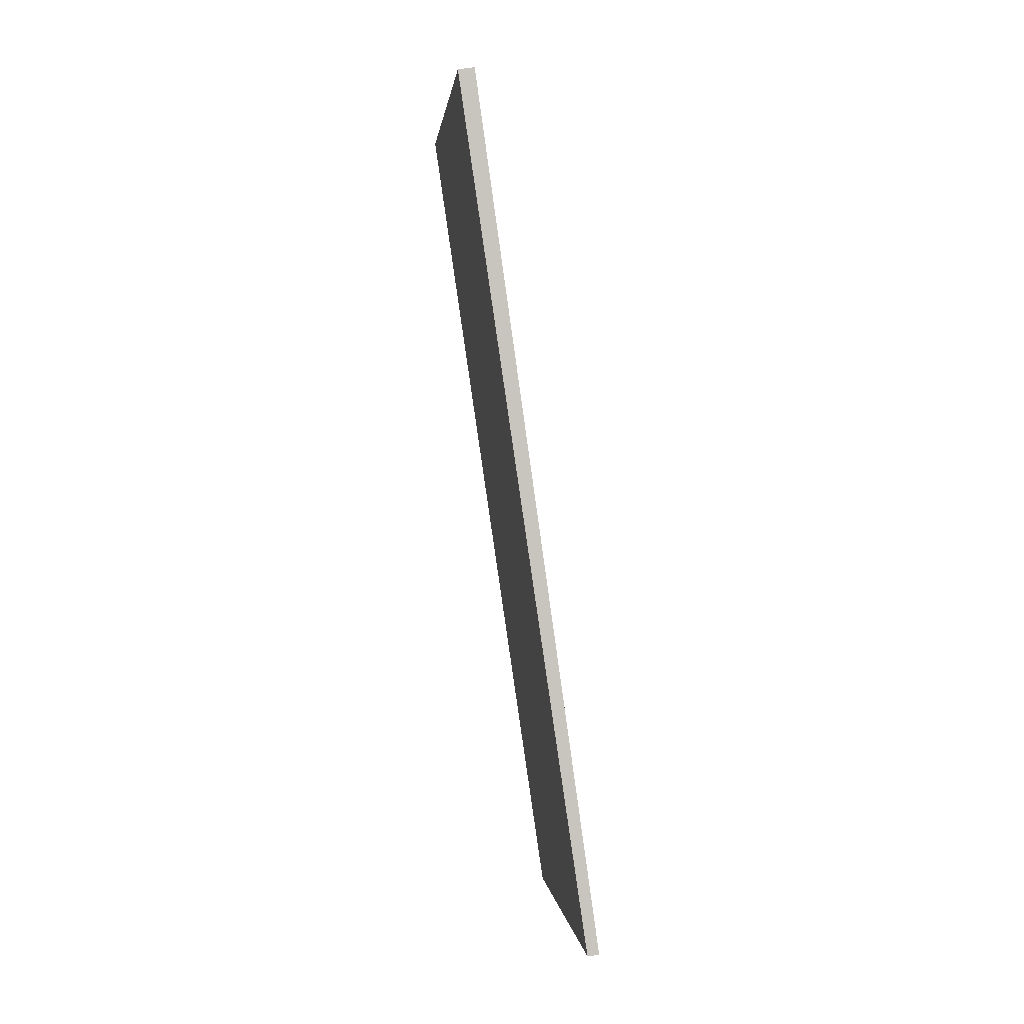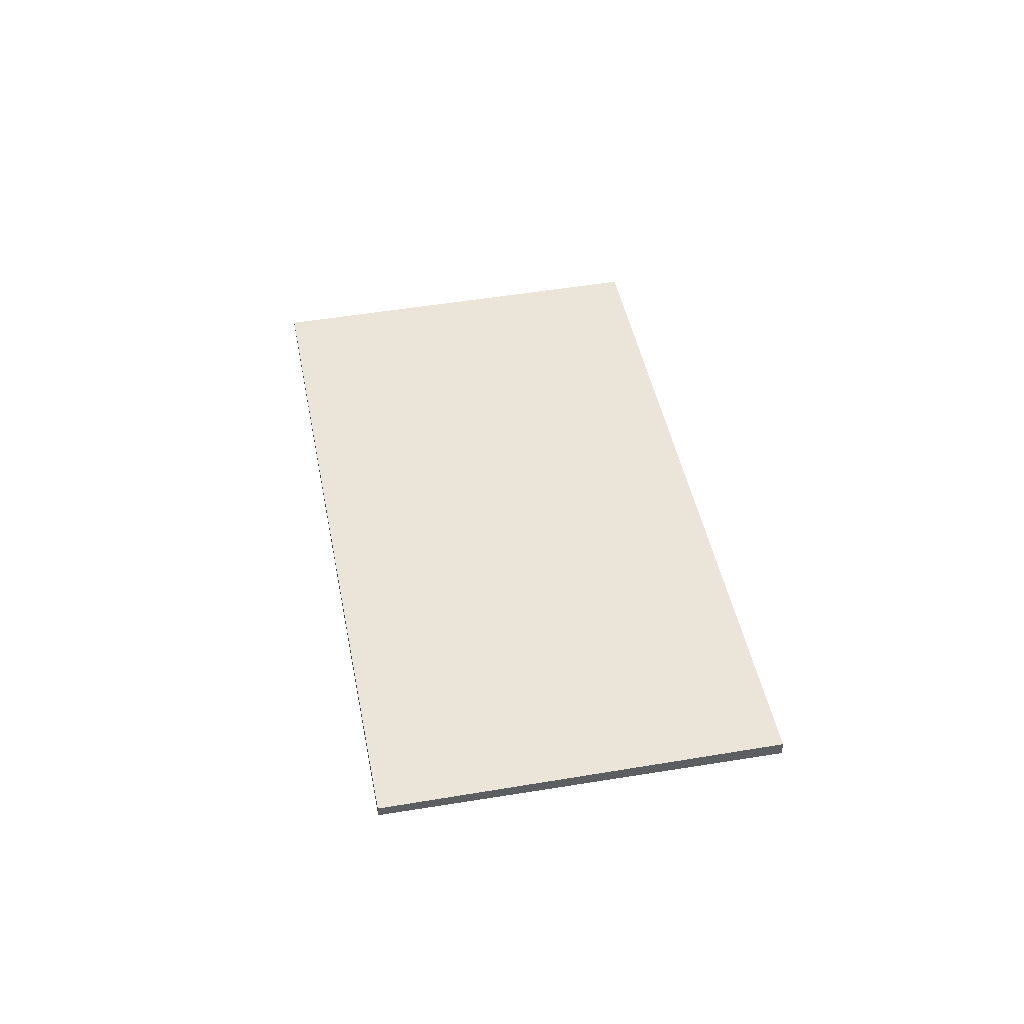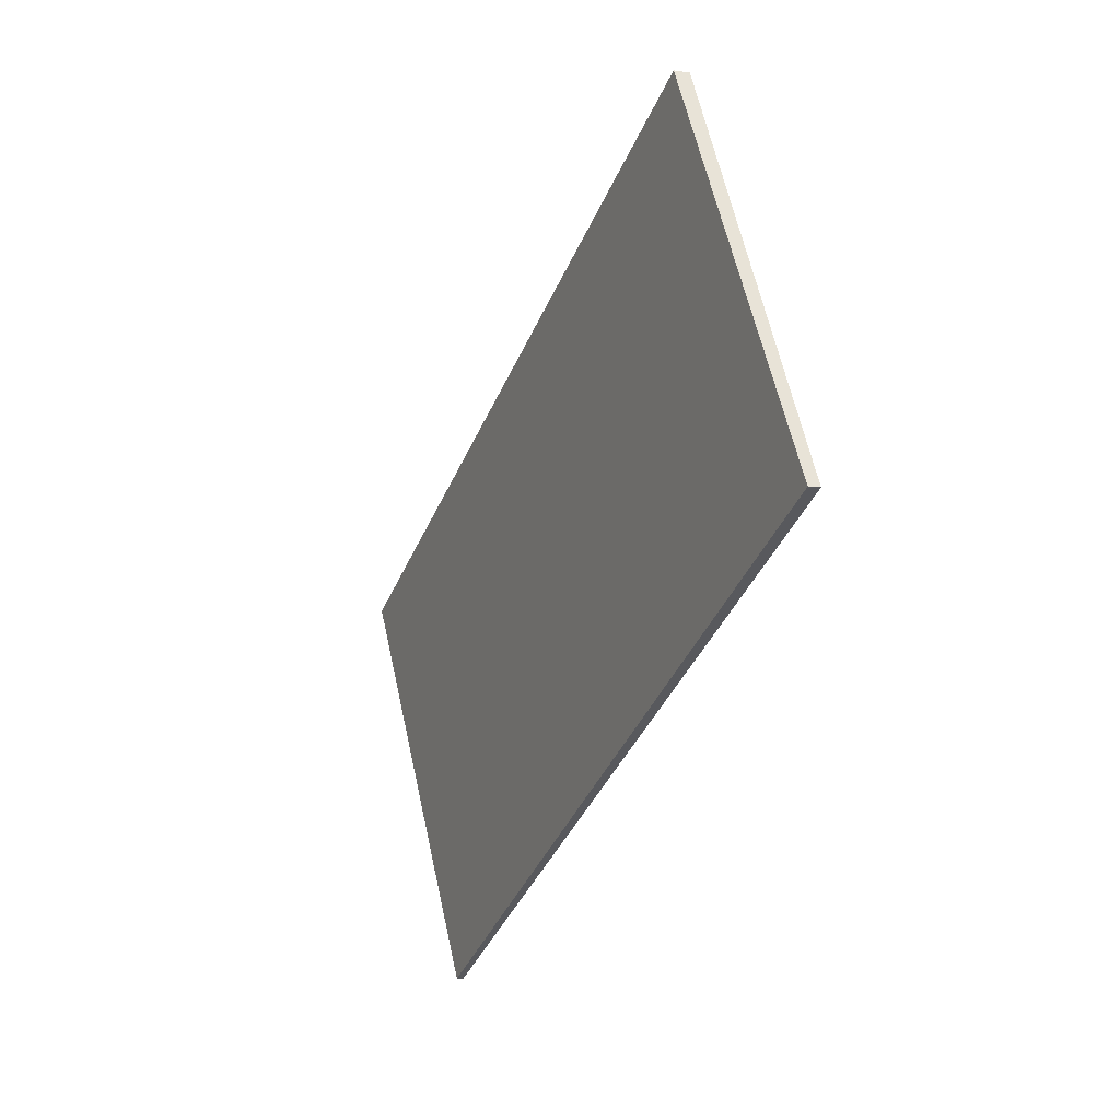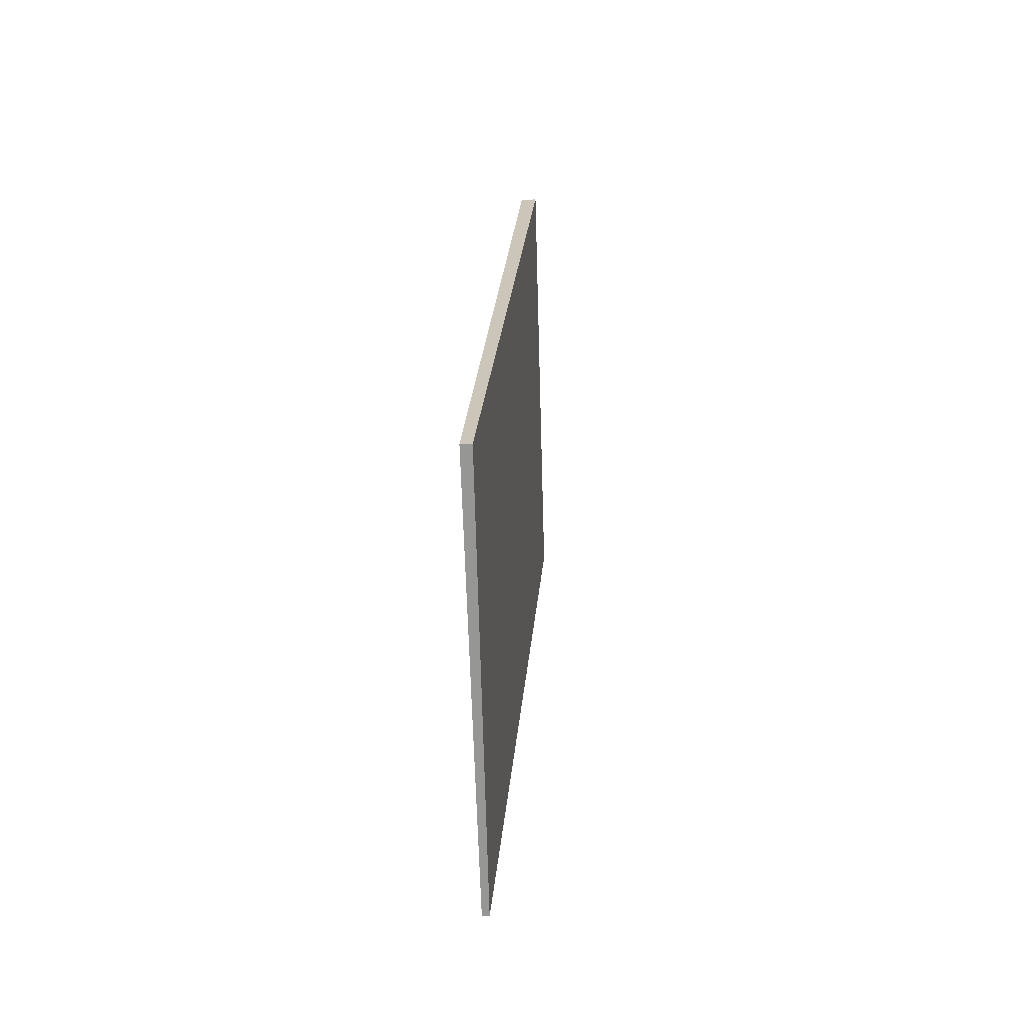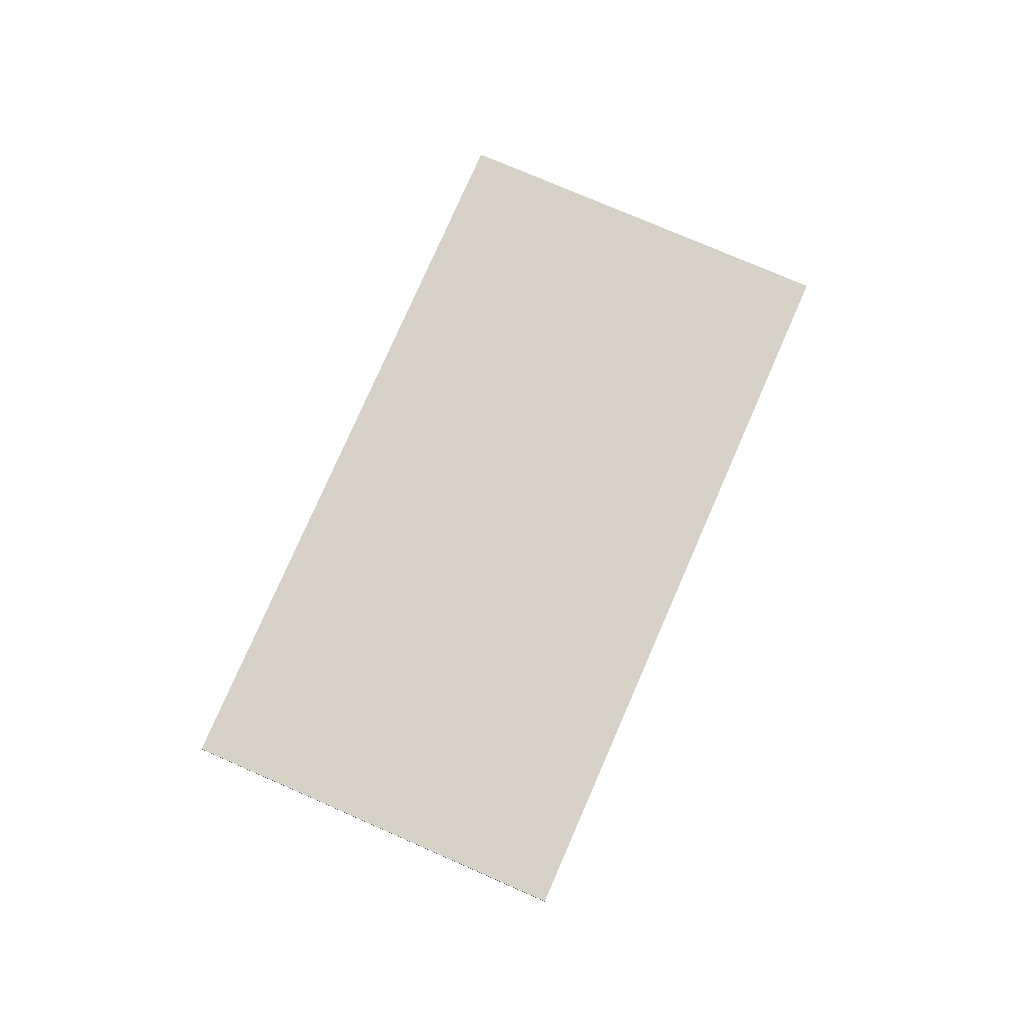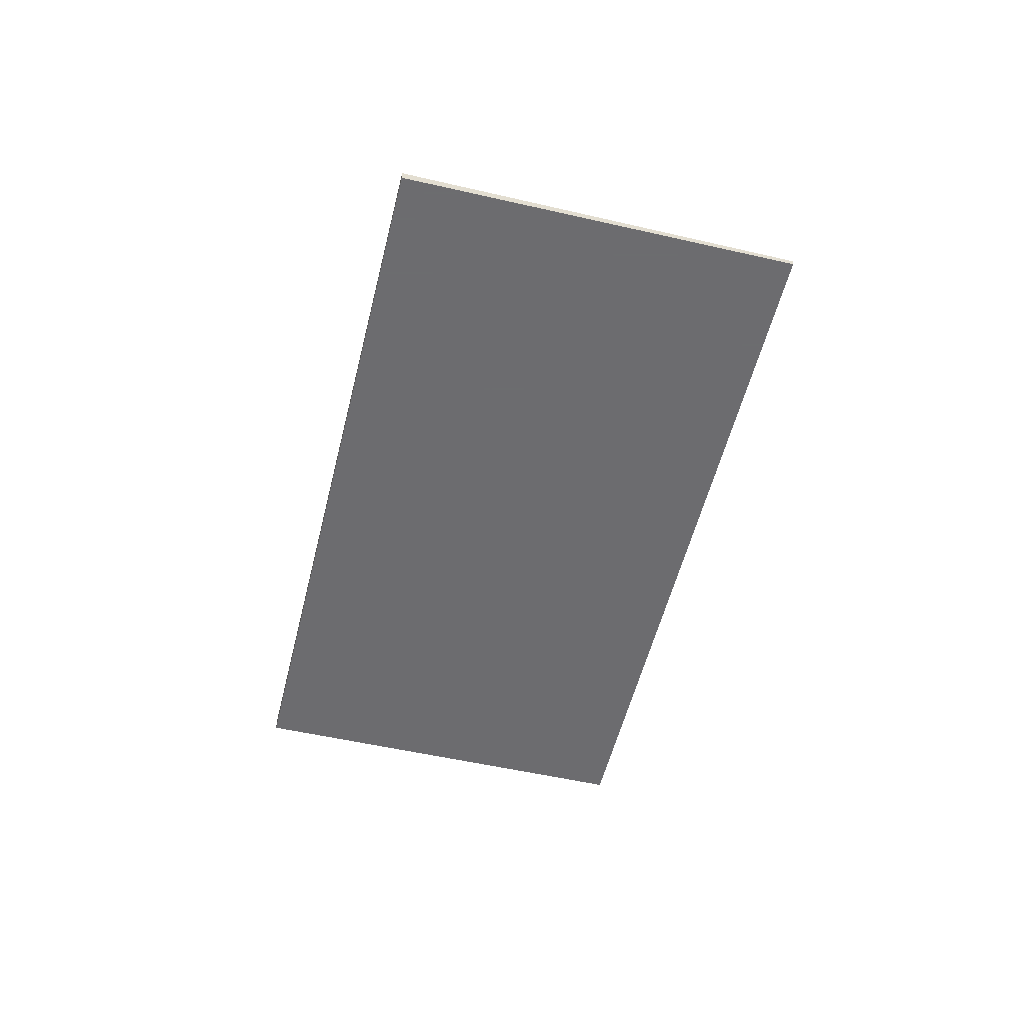
<metadata>
{"format":"obj","ext":"obj","renderer":"f3d","projection":"perspective","resolution":1024,"background":"white","views":[{"elev":61.7,"azim":-99.5,"up":"+Y"},{"elev":45.1,"azim":108.1,"up":"+Z"},{"elev":-7.0,"azim":65.8,"up":"+Y"},{"elev":-7.3,"azim":-85.7,"up":"+Y"},{"elev":77.8,"azim":142.4,"up":"+Z"},{"elev":-53.8,"azim":-74.8,"up":"+Z"}]}
</metadata>
<code>
v -196.5 -72.69 0.1916
v -193.9 -77.47 0.1434
v -202.8 -82.34 0.08588
v -205.4 -77.56 0.1341
v -205.1 -78.06 0.129
v -196.2 -73.18 0.1866
v -197 -73.59 0.1818
v -197.3 -73.1 0.1868
v -194.6 -77.88 0.1386
v -199.4 -74.89 0.1665
v -199.6 -74.4 0.1715
v -197 -79.18 0.1232
v -198.1 -77.18 0.1433
v -203.9 -80.35 0.106
v -195.7 -75.88 0.1587
v -204.4 -79.43 0.1152
v -198.6 -76.26 0.1526
v -196.2 -74.96 0.168
v -201.2 -77.68 0.1359
v -201.9 -76.31 0.1498
v -200.7 -78.6 0.1267
v -195 -75.48 0.1635
v -195.5 -74.55 0.1728
v -202.2 -75.81 0.1548
v -199.6 -80.59 0.1065
v -195 -77.18 0.1456
v -194.3 -76.78 0.1504
v -203.1 -81.65 0.09286
v -199.9 -79.9 0.1135
v -197.4 -78.49 0.1302
v -195.2 -75.14 0.1669
v -195.9 -75.55 0.1621
v -198.3 -76.85 0.1468
v -200.9 -78.26 0.1301
v -204 -80.01 0.1094
v -203.5 -79.7 0.1131
v -203.3 -80.03 0.1097
v -204.8 -77.25 0.1378
v -204.5 -77.75 0.1327
v -202.6 -81.34 0.09657
v -202.2 -82.03 0.08959
v -203.8 -79.12 0.1189
v -195 -75.5 0.1633
v -195.2 -75.16 0.1667
v -193.9 -77.49 0.1432
v -194.3 -76.79 0.1502
v -195.5 -74.57 0.1726
v -196.3 -73.2 0.1864
v -196.5 -72.71 0.1914
v -204.5 -77.78 0.1325
v -201.9 -76.34 0.1495
v -197 -73.62 0.1815
v -196.3 -73.23 0.1861
v -196.2 -73.21 0.1864
v -199.3 -74.92 0.1662
v -205.1 -78.09 0.1287
v -201.9 -76.32 0.1496
v -204.5 -77.76 0.1326
v -196.3 -73.22 0.1863
v -197 -73.61 0.1817
v -196.2 -73.2 0.1865
v -199.3 -74.91 0.1663
v -205.1 -78.07 0.1289
v -199.2 -77.33 0.141
v -199 -77.67 0.1376
v -200.2 -75.38 0.1607
v -200.2 -75.39 0.1606
v -200.2 -75.41 0.1604
v -198.3 -78.97 0.1245
v -200.5 -74.88 0.1657
v -199.5 -76.75 0.1469
v -197.9 -79.66 0.1176
v -200.9 -78.28 0.1298
v -200.7 -78.62 0.1264
v -202.3 -75.83 0.1545
v -202 -76.33 0.1495
v -200 -79.92 0.1133
v -199.6 -80.61 0.1063
v -202 -76.36 0.1492
v -201.2 -77.7 0.1356
v -202 -76.34 0.1493
v -203.5 -80.15 0.1084
v -203.7 -79.81 0.1118
v -204.7 -77.87 0.1313
v -204.7 -77.86 0.1314
v -204.7 -77.89 0.1311
v -205 -77.36 0.1365
v -202.4 -82.15 0.08822
v -202.8 -81.45 0.09521
v -204 -79.23 0.1176
v -204 -79.99 0.1096
v -203.8 -80.33 0.1062
v -205.1 -78.04 0.1293
v -205.1 -78.05 0.1292
v -205.1 -78.07 0.129
v -205.4 -77.54 0.1343
v -203.1 -81.63 0.09311
v -202.7 -82.32 0.08613
v -204.3 -79.41 0.1155
v -196.2 -73.18 0.1866
v -196.5 -72.69 0.1916
v -196.5 -72.69 -2.776e-17
v -196.2 -73.18 0
v -193.9 -77.49 0.1432
v -193.9 -77.47 0.1434
v -193.9 -77.47 2.776e-17
v -193.9 -77.49 0
v -203.1 -81.65 0.09286
v -202.8 -82.34 0.08588
v -202.8 -82.34 0
v -203.1 -81.65 0
v -205.4 -77.54 0.1343
v -205.4 -77.56 0.1341
v -205.4 -77.56 0
v -205.4 -77.54 0
v -205.4 -77.56 0.1341
v -205.1 -78.06 0.129
v -205.1 -78.06 0
v -205.4 -77.56 0
v -196.2 -73.2 0.1865
v -196.2 -73.18 0.1866
v -196.2 -73.18 0
v -196.2 -73.2 0
v -196.5 -72.71 0.1914
v -197.3 -73.1 0.1868
v -197.3 -73.1 2.776e-17
v -196.5 -72.71 0
v -197 -79.18 0.1232
v -194.6 -77.88 0.1386
v -194.6 -77.88 0
v -197 -79.18 0
v -197.3 -73.1 0.1868
v -199.6 -74.4 0.1715
v -199.6 -74.4 0
v -197.3 -73.1 2.776e-17
v -197.9 -79.66 0.1176
v -197 -79.18 0.1232
v -197 -79.18 0
v -197.9 -79.66 0
v -204 -80.01 0.1094
v -203.9 -80.35 0.106
v -203.9 -80.35 -1.388e-17
v -204 -80.01 1.388e-17
v -205.1 -78.09 0.1287
v -204.4 -79.43 0.1152
v -204.4 -79.43 1.388e-17
v -205.1 -78.09 0
v -194.3 -76.78 0.1504
v -195 -75.48 0.1635
v -195 -75.48 0
v -194.3 -76.78 -2.776e-17
v -195.2 -75.14 0.1669
v -195.5 -74.55 0.1728
v -195.5 -74.55 0
v -195.2 -75.14 0
v -200.5 -74.88 0.1657
v -202.2 -75.81 0.1548
v -202.2 -75.81 -2.776e-17
v -200.5 -74.88 0
v -199.6 -80.61 0.1063
v -199.6 -80.59 0.1065
v -199.6 -80.59 0
v -199.6 -80.61 0
v -193.9 -77.47 0.1434
v -194.3 -76.78 0.1504
v -194.3 -76.78 -2.776e-17
v -193.9 -77.47 2.776e-17
v -203.9 -80.35 0.106
v -203.1 -81.65 0.09286
v -203.1 -81.65 0
v -203.9 -80.35 -1.388e-17
v -195 -75.48 0.1635
v -195.2 -75.14 0.1669
v -195.2 -75.14 0
v -195 -75.48 0
v -204.4 -79.43 0.1152
v -204 -80.01 0.1094
v -204 -80.01 1.388e-17
v -204.4 -79.43 1.388e-17
v -202.3 -75.83 0.1545
v -204.8 -77.25 0.1378
v -204.8 -77.25 0
v -202.3 -75.83 0
v -202.4 -82.15 0.08822
v -202.2 -82.03 0.08959
v -202.2 -82.03 0
v -202.4 -82.15 0
v -194.6 -77.88 0.1386
v -193.9 -77.49 0.1432
v -193.9 -77.49 0
v -194.6 -77.88 0
v -196.5 -72.69 0.1916
v -196.5 -72.71 0.1914
v -196.5 -72.71 0
v -196.5 -72.69 -2.776e-17
v -195.5 -74.55 0.1728
v -196.2 -73.21 0.1864
v -196.2 -73.21 2.776e-17
v -195.5 -74.55 0
v -205.1 -78.07 0.1289
v -205.1 -78.09 0.1287
v -205.1 -78.09 0
v -205.1 -78.07 0
v -196.2 -73.21 0.1864
v -196.2 -73.2 0.1865
v -196.2 -73.2 0
v -196.2 -73.21 2.776e-17
v -205.1 -78.06 0.129
v -205.1 -78.07 0.1289
v -205.1 -78.07 0
v -205.1 -78.06 0
v -199.6 -74.4 0.1715
v -200.5 -74.88 0.1657
v -200.5 -74.88 0
v -199.6 -74.4 0
v -199.6 -80.59 0.1065
v -197.9 -79.66 0.1176
v -197.9 -79.66 0
v -199.6 -80.59 0
v -202.2 -75.81 0.1548
v -202.3 -75.83 0.1545
v -202.3 -75.83 0
v -202.2 -75.81 -2.776e-17
v -202.2 -82.03 0.08959
v -199.6 -80.61 0.1063
v -199.6 -80.61 0
v -202.2 -82.03 0
v -204.8 -77.25 0.1378
v -205 -77.36 0.1365
v -205 -77.36 0
v -204.8 -77.25 0
v -202.7 -82.32 0.08613
v -202.4 -82.15 0.08822
v -202.4 -82.15 0
v -202.7 -82.32 0
v -205 -77.36 0.1365
v -205.4 -77.54 0.1343
v -205.4 -77.54 0
v -205 -77.36 0
v -202.8 -82.34 0.08588
v -202.7 -82.32 0.08613
v -202.7 -82.32 0
v -202.8 -82.34 0
v -196.5 -72.69 0
v -193.9 -77.47 0
v -202.8 -82.34 0
v -205.4 -77.56 0
f 47 23 31 44
f 49 1 6 48
f 11 8 7 10
f 33 17 18 32
f 66 20 24 70
f 64 34 19 71
f 72 25 29 69
f 26 9 12 30
f 71 19 51 68
f 52 18 17 55
f 86 50 42 90
f 90 42 36 83
f 46 27 2 45
f 54 23 47 53
f 87 38 39 85
f 89 40 41 88
f 43 22 27 46
f 82 37 40 89
f 69 29 21 65
f 30 13 15 26
f 44 31 22 43
f 32 15 13 33
f 65 21 34 64
f 83 36 37 82
f 74 37 36 73
f 76 39 38 75
f 78 41 40 77
f 77 40 37 74
f 80 42 50 79
f 73 36 42 80
f 43 15 32 44
f 45 9 26 46
f 53 47 18 52
f 46 26 15 43
f 44 32 18 47
f 48 7 8 49
f 81 58 39 76
f 60 7 48 59
f 59 48 6 61
f 67 57 20 66
f 62 10 7 60
f 85 39 58 84
f 79 50 58 81
f 59 53 52 60
f 61 54 53 59
f 68 51 57 67
f 60 52 55 62
f 84 58 50 86
f 64 33 13 65
f 66 10 62 67
f 67 62 55 68
f 65 13 30 69
f 70 11 10 66
f 71 17 33 64
f 69 30 12 72
f 68 55 17 71
f 73 34 21 74
f 75 24 20 76
f 77 29 25 78
f 74 21 29 77
f 79 51 19 80
f 80 19 34 73
f 76 20 57 81
f 81 57 51 79
f 92 14 35 91
f 94 63 5 93
f 95 56 63 94
f 93 5 4 96
f 98 3 28 97
f 97 28 14 92
f 99 16 56 95
f 91 35 16 99
f 91 83 82 92
f 93 85 84 94
f 94 84 86 95
f 96 87 85 93
f 97 89 88 98
f 92 82 89 97
f 95 86 90 99
f 99 90 83 91
f 101 102 103 100
f 105 106 107 104
f 109 110 111 108
f 113 114 115 112
f 117 118 119 116
f 121 122 123 120
f 125 126 127 124
f 129 130 131 128
f 133 134 135 132
f 137 138 139 136
f 141 142 143 140
f 145 146 147 144
f 149 150 151 148
f 153 154 155 152
f 157 158 159 156
f 161 162 163 160
f 165 166 167 164
f 169 170 171 168
f 173 174 175 172
f 177 178 179 176
f 181 182 183 180
f 185 186 187 184
f 189 190 191 188
f 193 194 195 192
f 197 198 199 196
f 201 202 203 200
f 205 206 207 204
f 209 210 211 208
f 213 214 215 212
f 217 218 219 216
f 221 222 223 220
f 225 226 227 224
f 229 230 231 228
f 233 234 235 232
f 237 238 239 236
f 241 242 243 240
f 245 246 247 244

</code>
